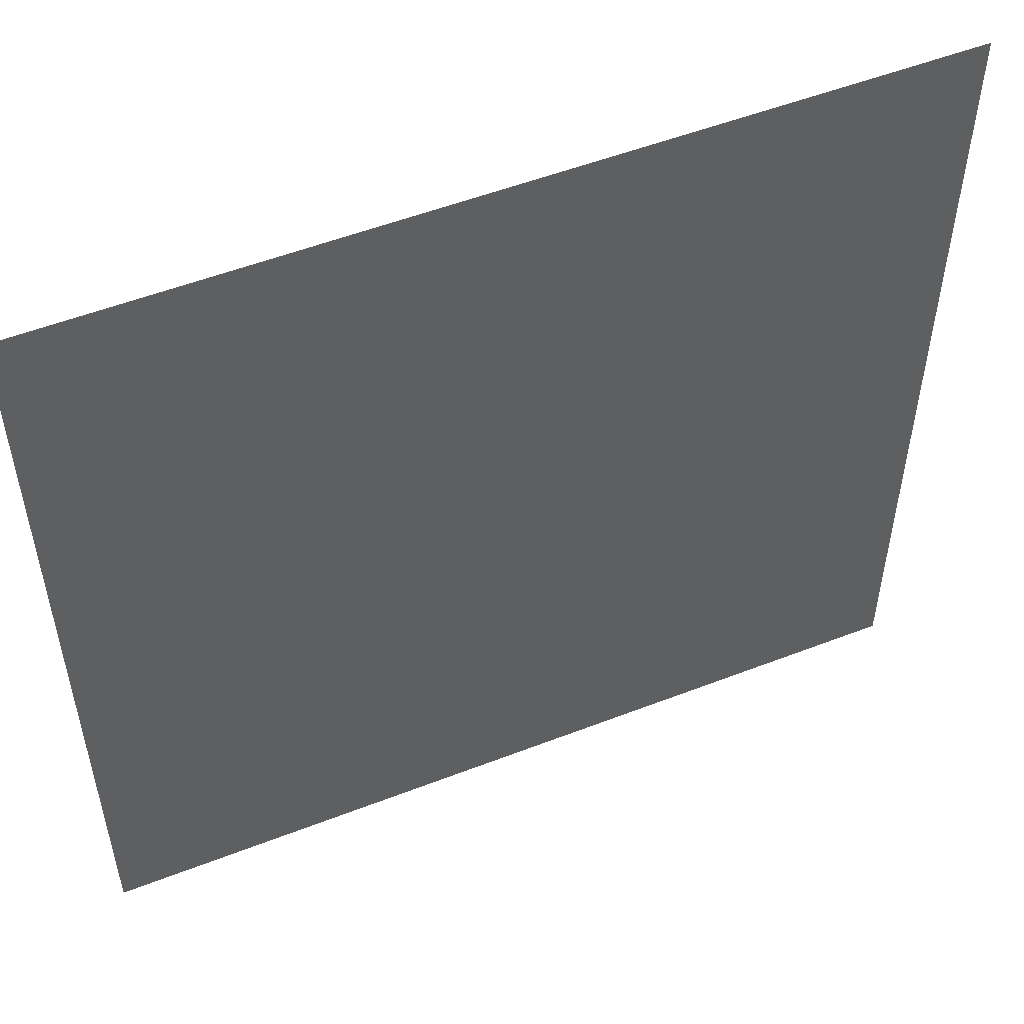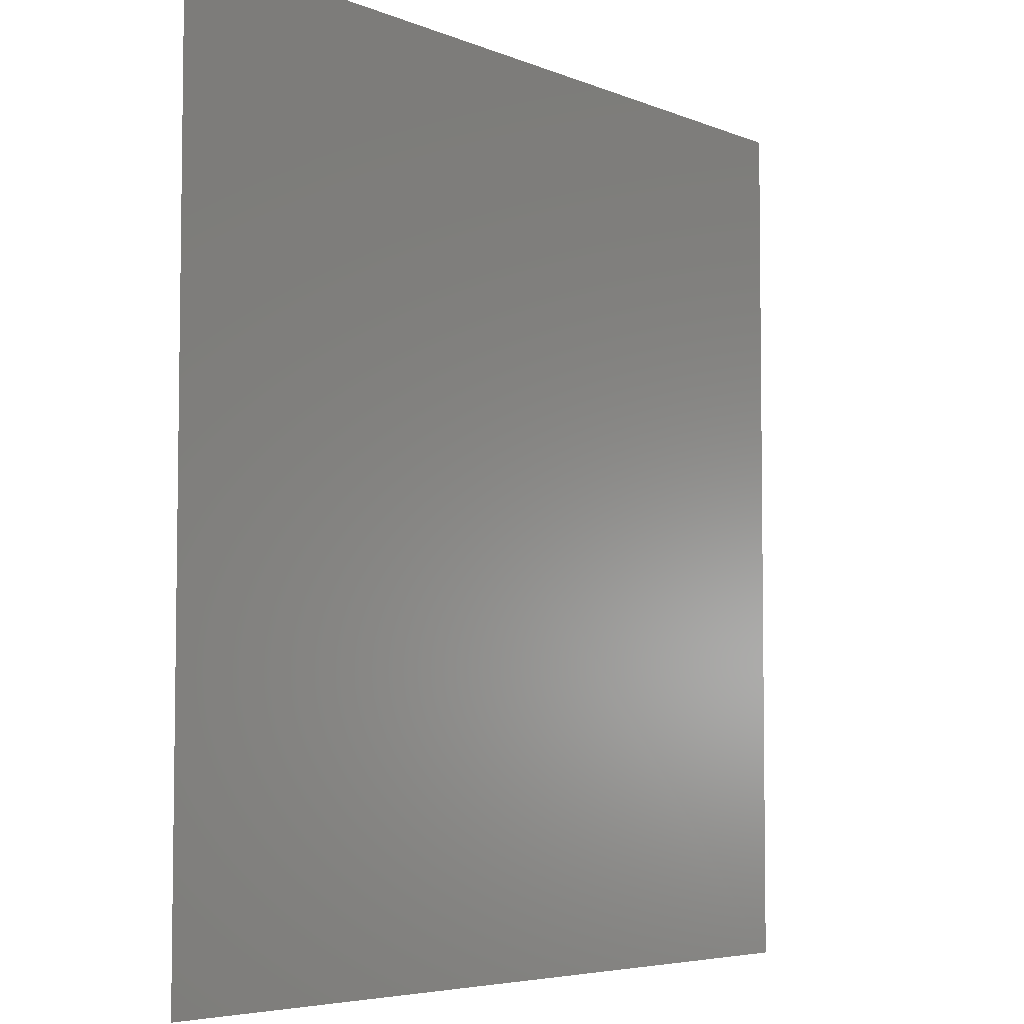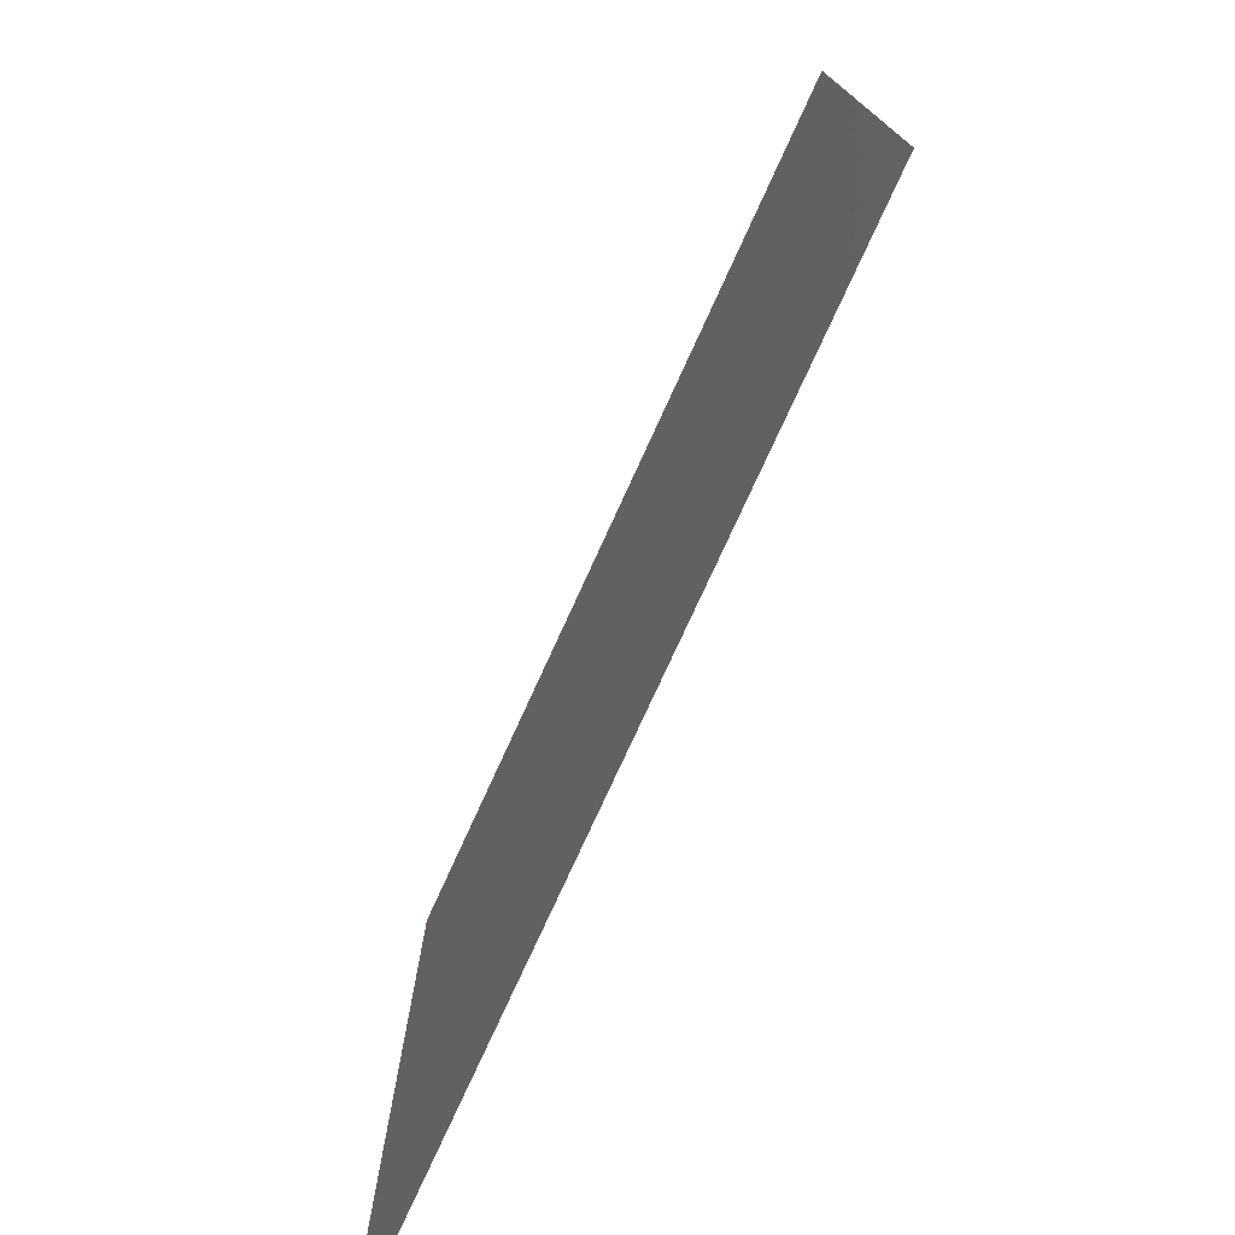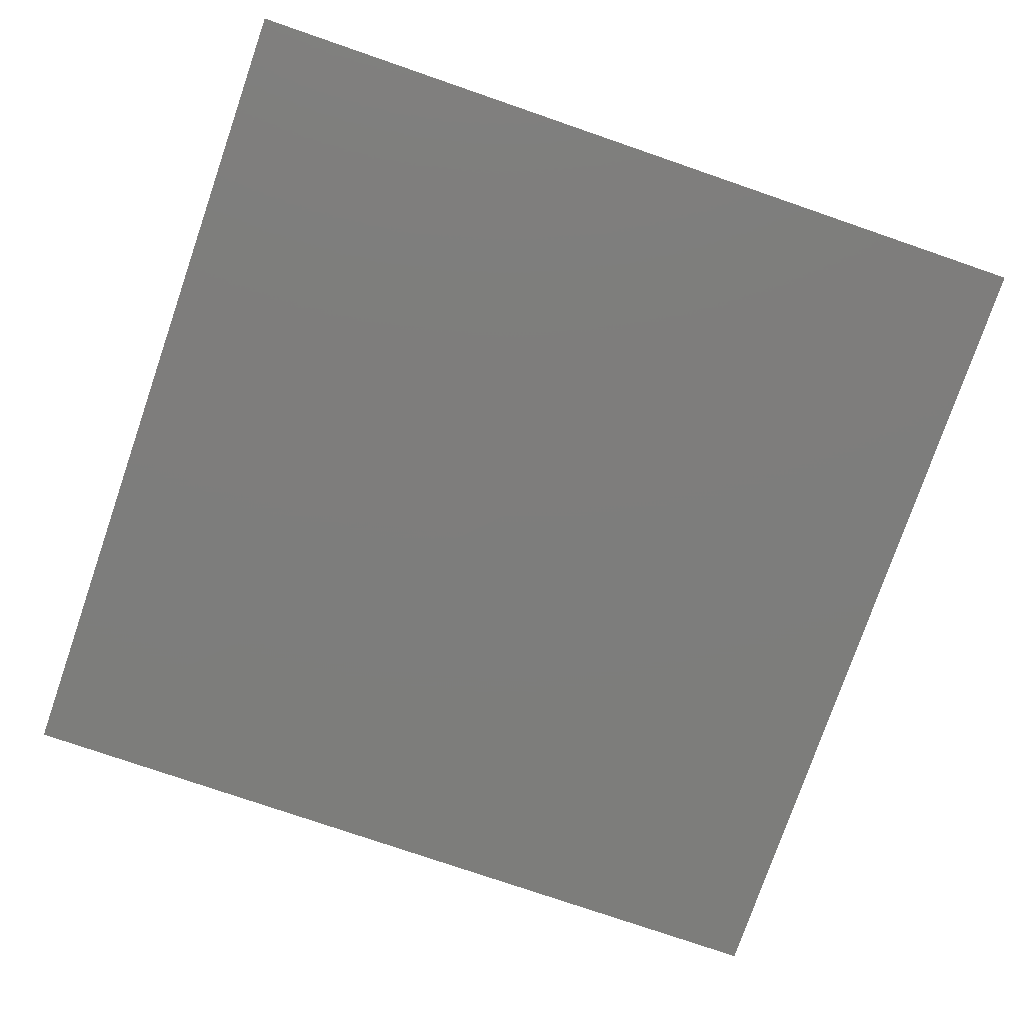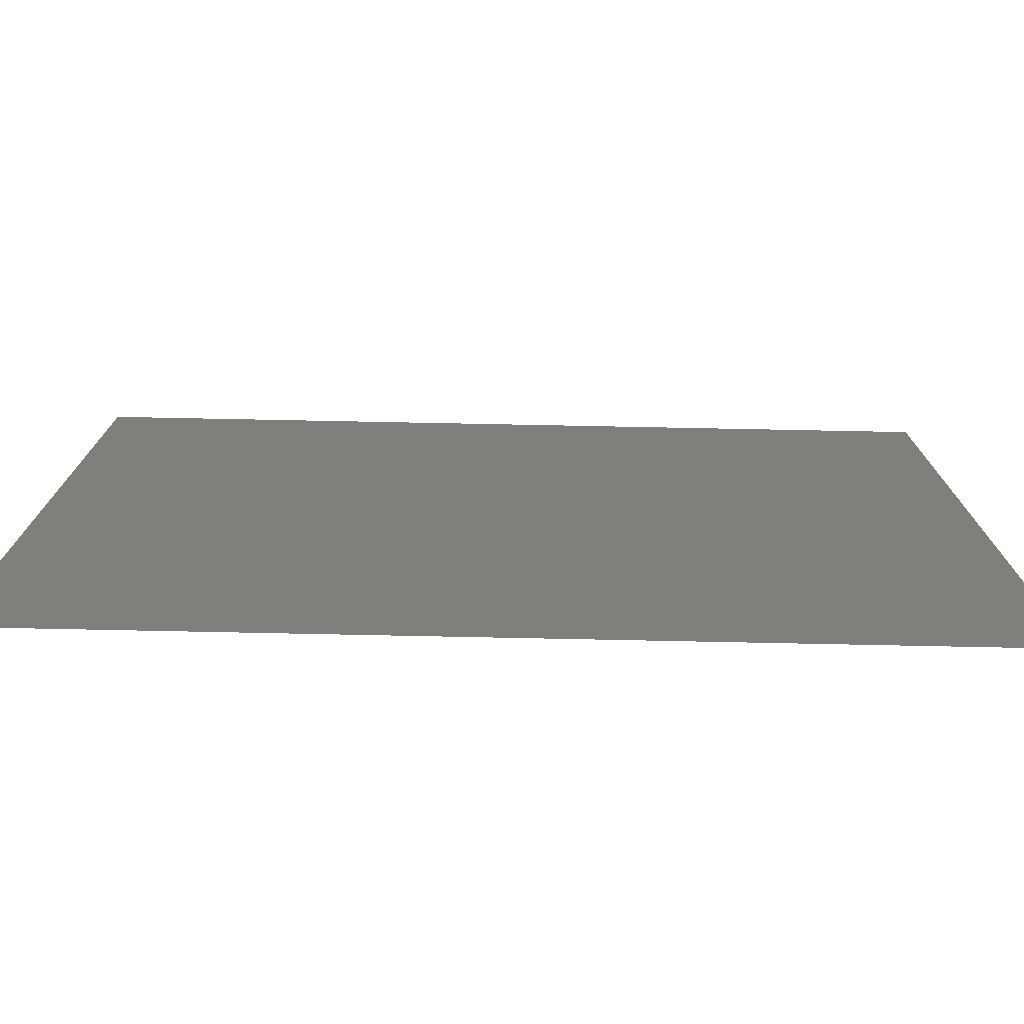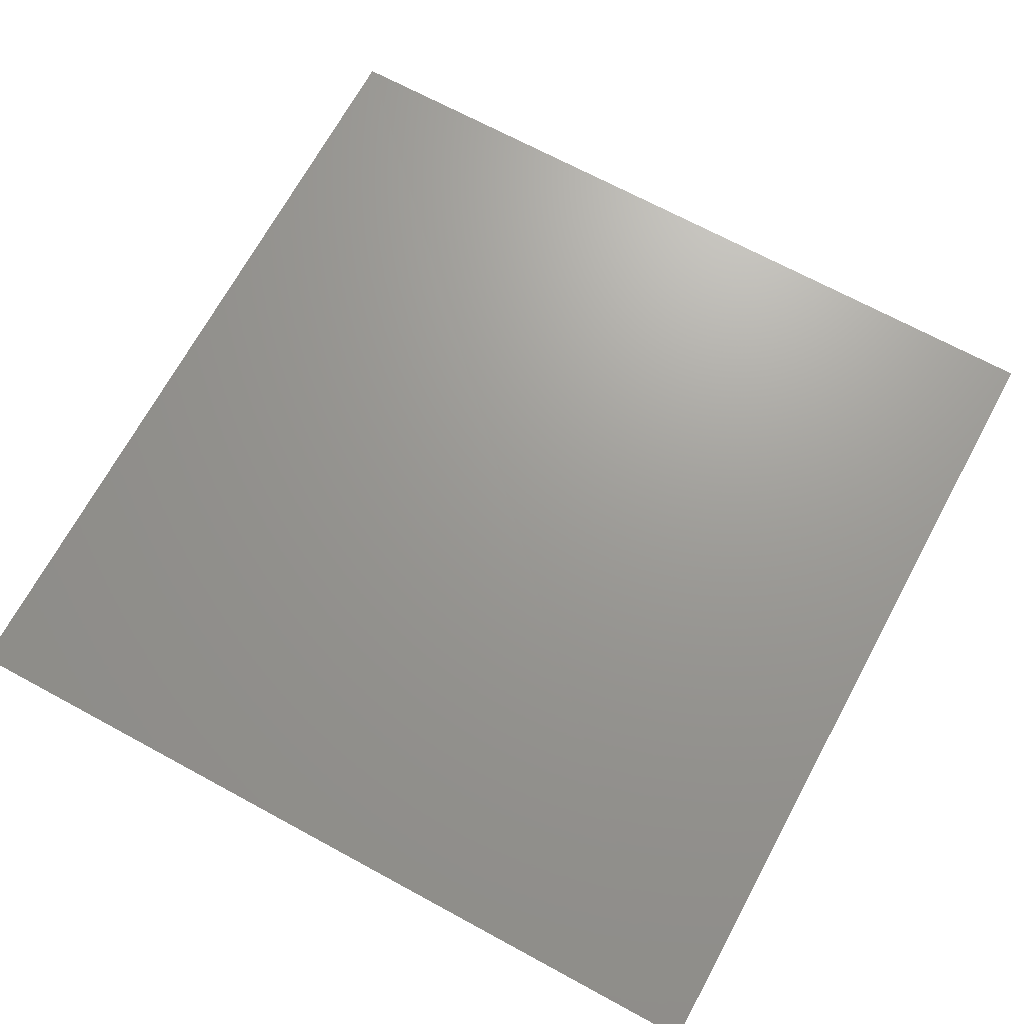
<metadata>
{"format":"stl","ext":"stl","renderer":"f3d","projection":"perspective","resolution":1024,"background":"white","views":[{"elev":53.2,"azim":-22.5,"up":"+Y"},{"elev":-5.3,"azim":-51.9,"up":"+Y"},{"elev":-76.8,"azim":-114.5,"up":"+Y"},{"elev":-76.8,"azim":161.0,"up":"+Z"},{"elev":-77.1,"azim":178.9,"up":"+Y"},{"elev":69.5,"azim":-151.5,"up":"+Z"}]}
</metadata>
<code>
# stl→obj: 3 verts, 2 faces
v 5.275e+05 6.074e+06 2654
v 5.285e+05 6.074e+06 2652
v 5.285e+05 6.074e+06 2654
f 1 2 1
f 1 3 2

</code>
